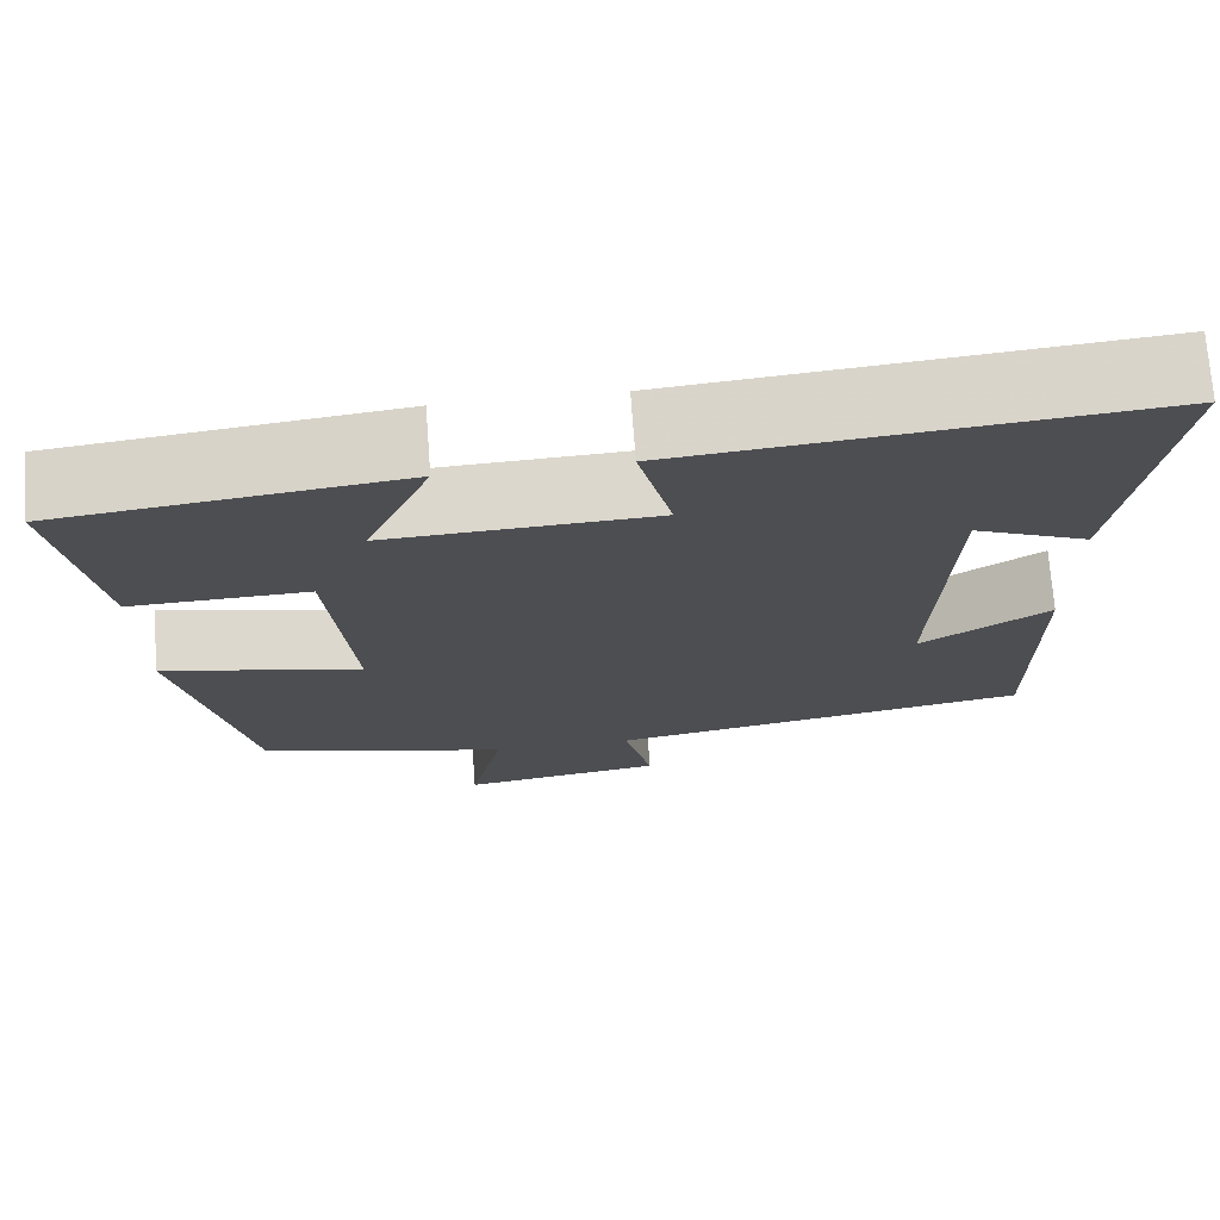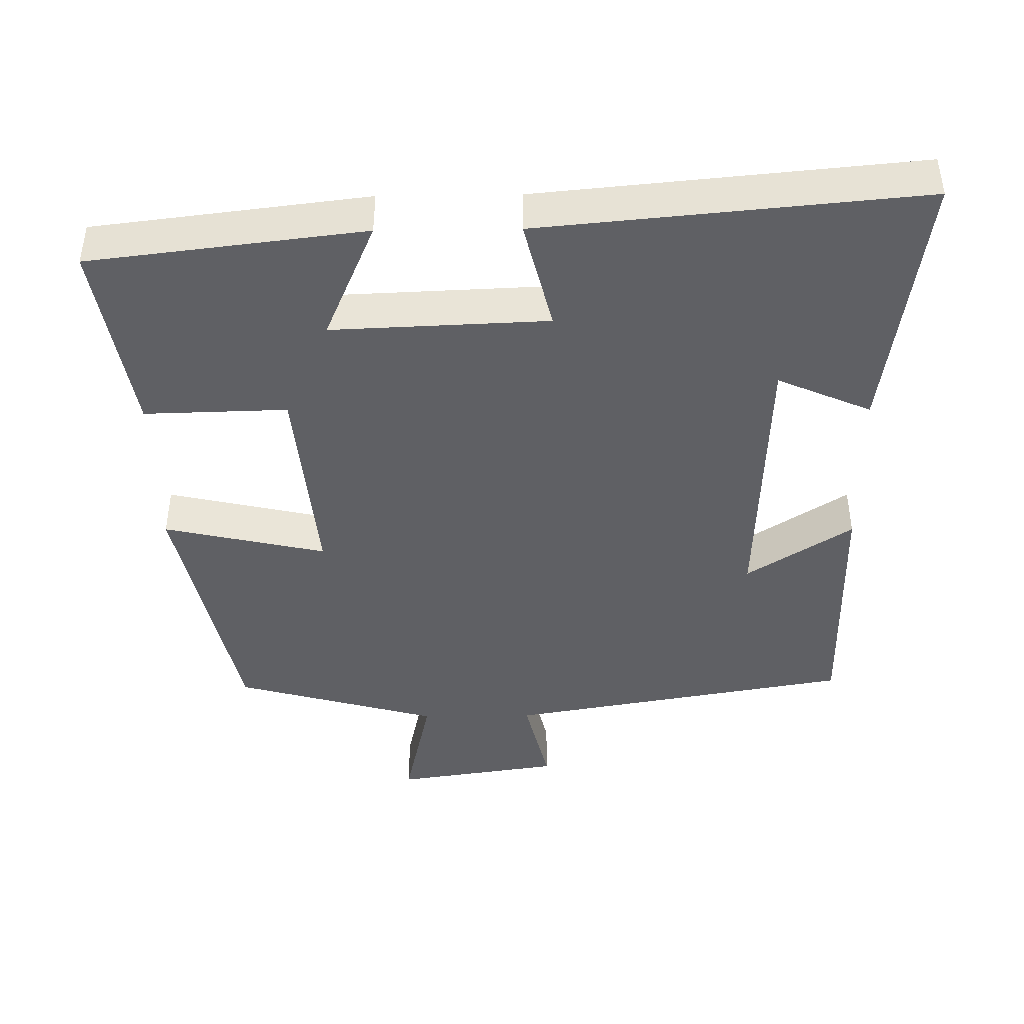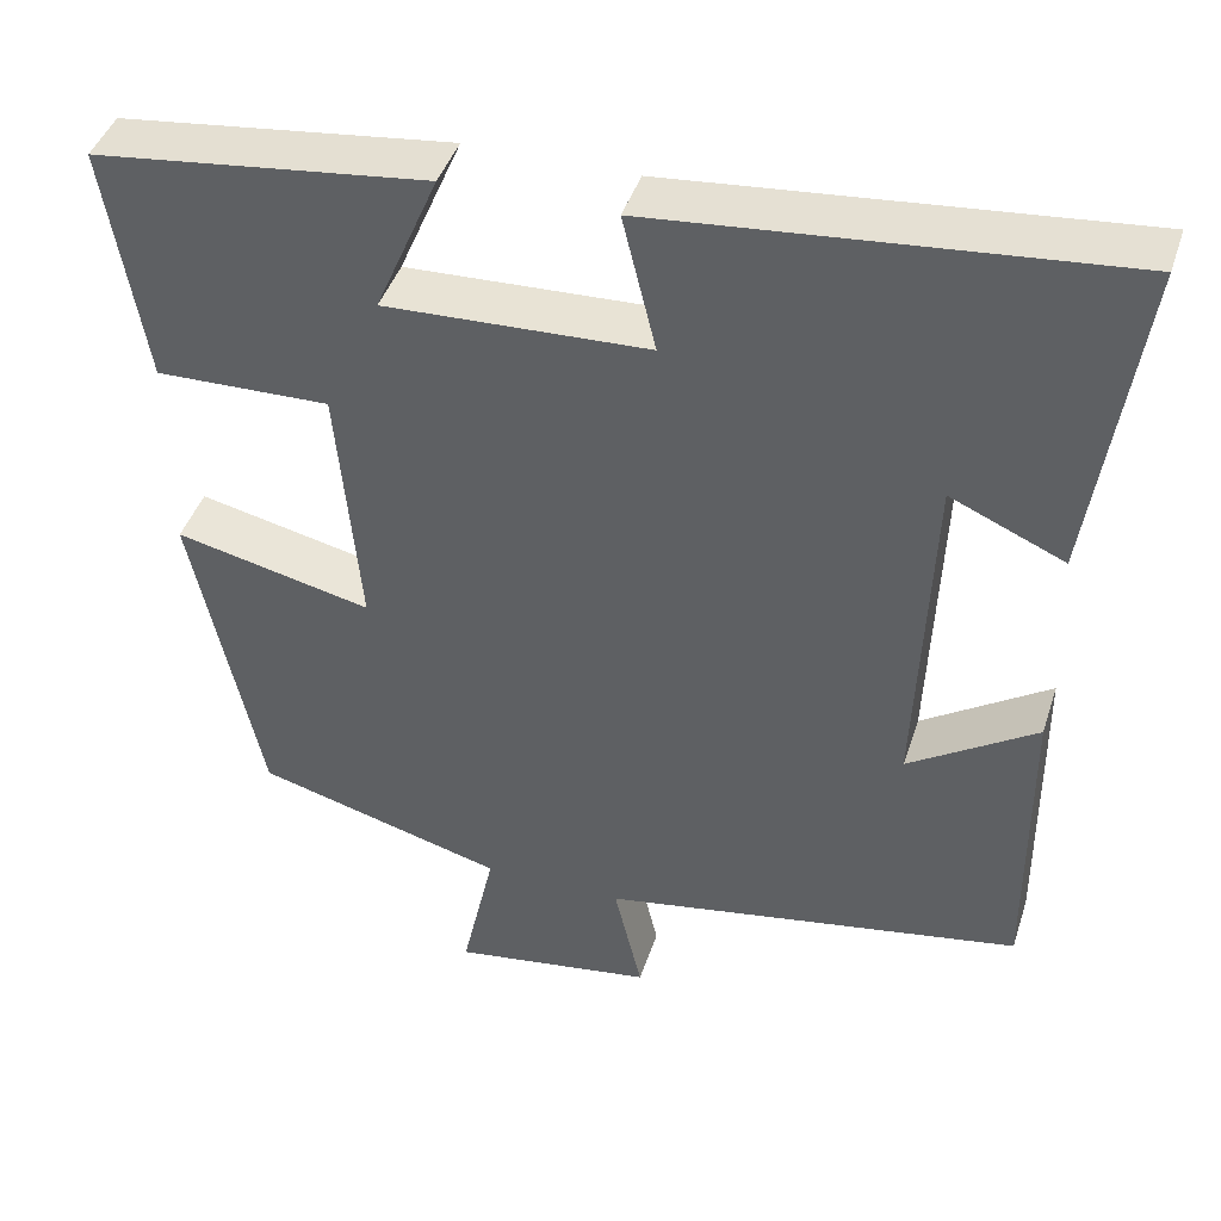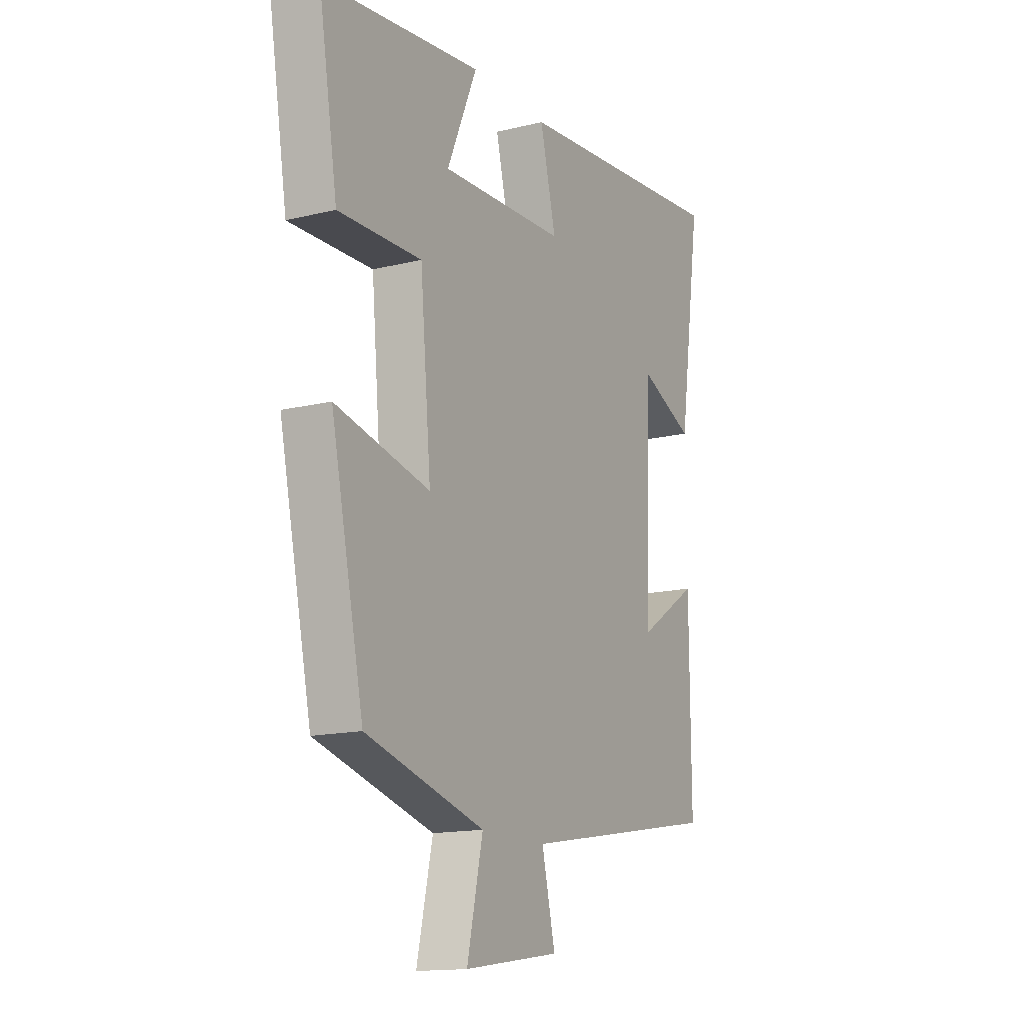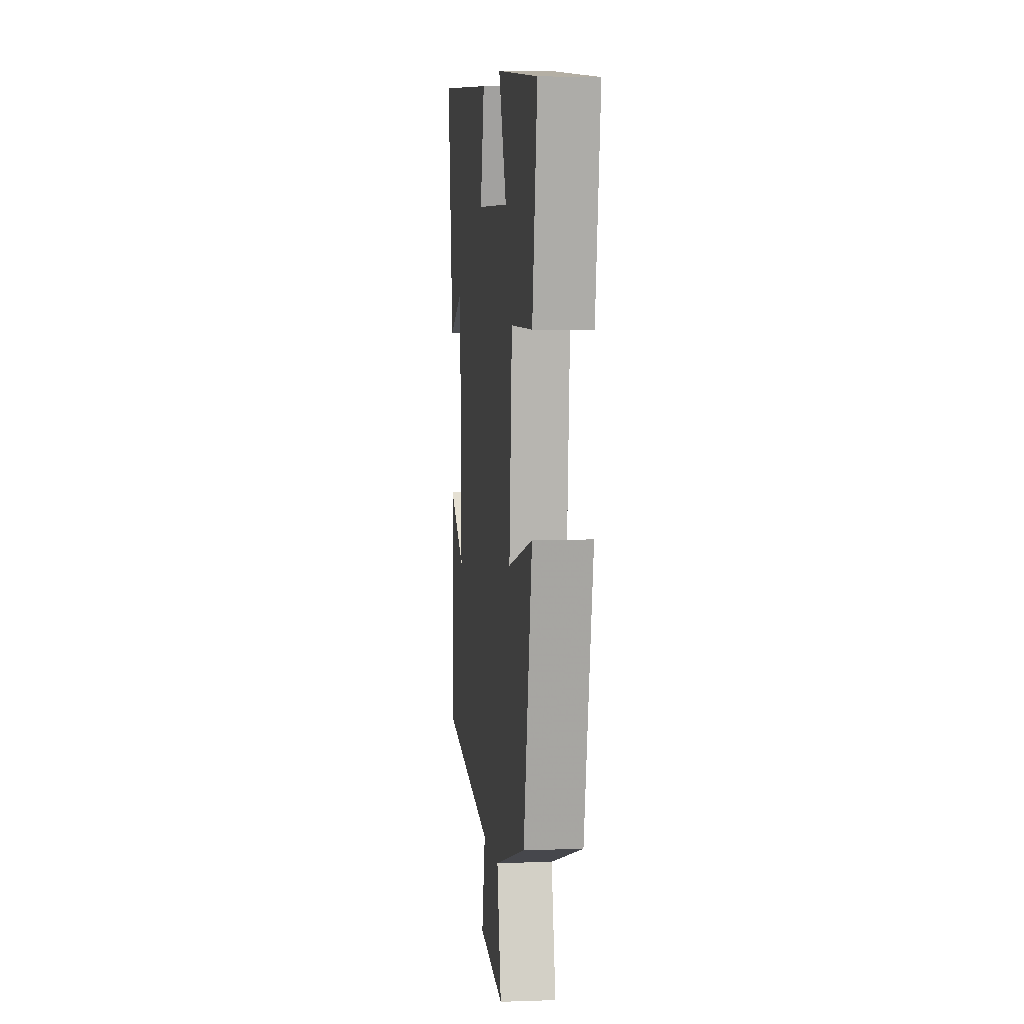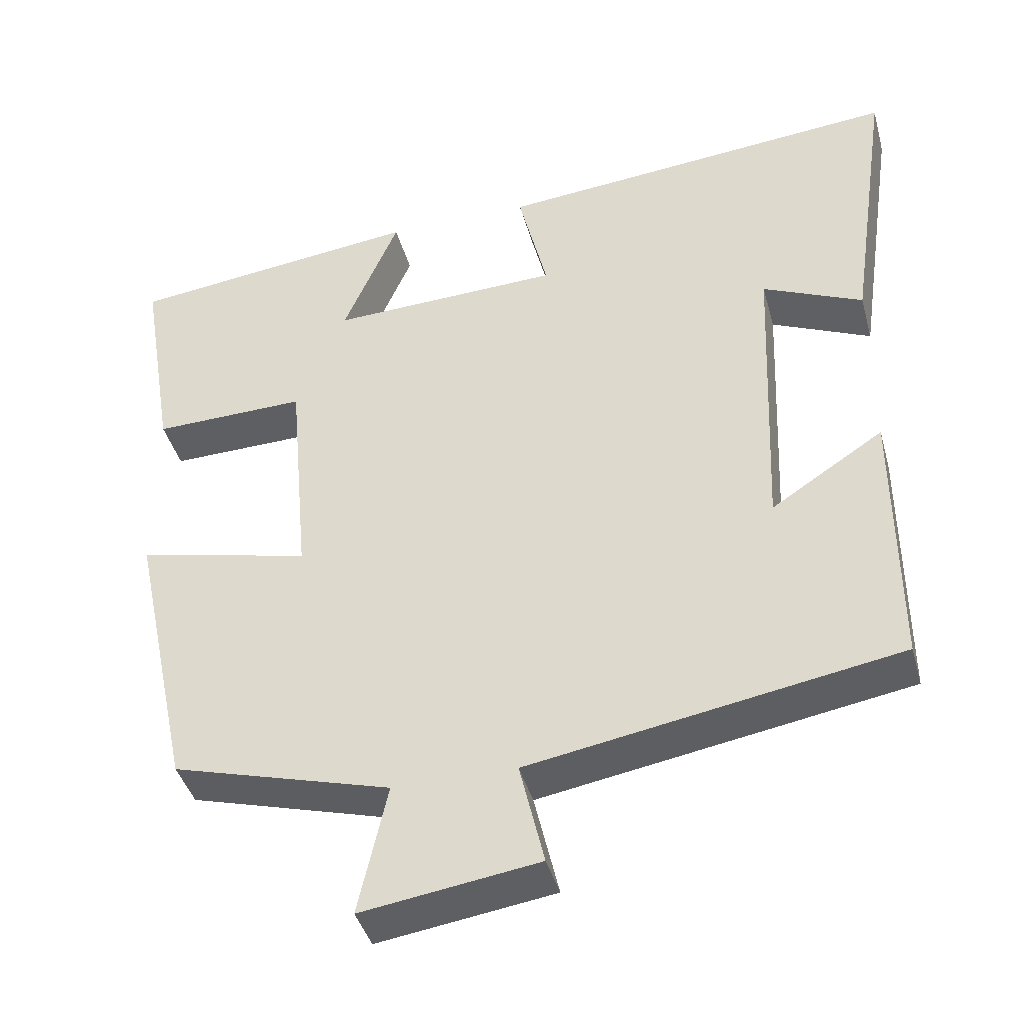
<metadata>
{"format":"obj","ext":"obj","renderer":"f3d","projection":"perspective","resolution":1024,"background":"white","views":[{"elev":72.5,"azim":-4.3,"up":"+Z"},{"elev":-43.3,"azim":0.8,"up":"+Y"},{"elev":43.0,"azim":17.6,"up":"+Z"},{"elev":-14.9,"azim":-62.1,"up":"+Z"},{"elev":4.4,"azim":-96.5,"up":"+Z"},{"elev":-41.2,"azim":15.0,"up":"+Z"}]}
</metadata>
<code>
v 0.554 0.07 0.549
v 0.5 0.07 0.175
v 0.37 0.07 0.232
v 0.354 0.07 -0.162
v 0.5 0.07 -0.067
v 0.502 0.07 -0.417
v 0.022 0.07 -0.5
v 0.054 0.07 -0.636
v -0.176 0.07 -0.67
v -0.138 0.07 -0.5
v -0.422 0.07 -0.421
v -0.5 0.07 -0.053
v -0.275 0.07 -0.104
v -0.301 0.07 0.186
v -0.5 0.07 0.181
v -0.545 0.07 0.454
v -0.164 0.07 0.5
v -0.236 0.07 0.332
v 0.064 0.07 0.344
v 0.026 0.07 0.5
v 0.554 0 0.549
v 0.5 0 0.175
v 0.37 0 0.232
v 0.354 0 -0.162
v 0.5 0 -0.067
v 0.502 0 -0.417
v 0.022 0 -0.5
v 0.054 0 -0.636
v -0.176 0 -0.67
v -0.138 0 -0.5
v -0.422 0 -0.421
v -0.5 0 -0.053
v -0.275 0 -0.104
v -0.301 0 0.186
v -0.5 0 0.181
v -0.545 0 0.454
v -0.164 0 0.5
v -0.236 0 0.332
v 0.064 0 0.344
v 0.026 0 0.5
f 19 20 1
f 16 17 18
f 15 16 18
f 14 15 18
f 13 14 18 19
f 10 11 12 13
f 10 13 19 1
f 7 8 9 10
f 6 7 10
f 5 6 10
f 4 5 10
f 3 4 10
f 1 2 3
f 1 3 10
f 21 40 39
f 38 37 36
f 38 36 35
f 38 35 34
f 39 38 34 33
f 33 32 31 30
f 21 39 33 30
f 30 29 28 27
f 30 27 26
f 30 26 25
f 30 25 24
f 30 24 23
f 23 22 21
f 30 23 21
f 1 21 22 2
f 2 22 23 3
f 3 23 24 4
f 4 24 25 5
f 5 25 26 6
f 6 26 27 7
f 7 27 28 8
f 8 28 29 9
f 9 29 30 10
f 10 30 31 11
f 11 31 32 12
f 12 32 33 13
f 13 33 34 14
f 14 34 35 15
f 15 35 36 16
f 16 36 37 17
f 17 37 38 18
f 18 38 39 19
f 19 39 40 20
f 20 40 21 1

</code>
